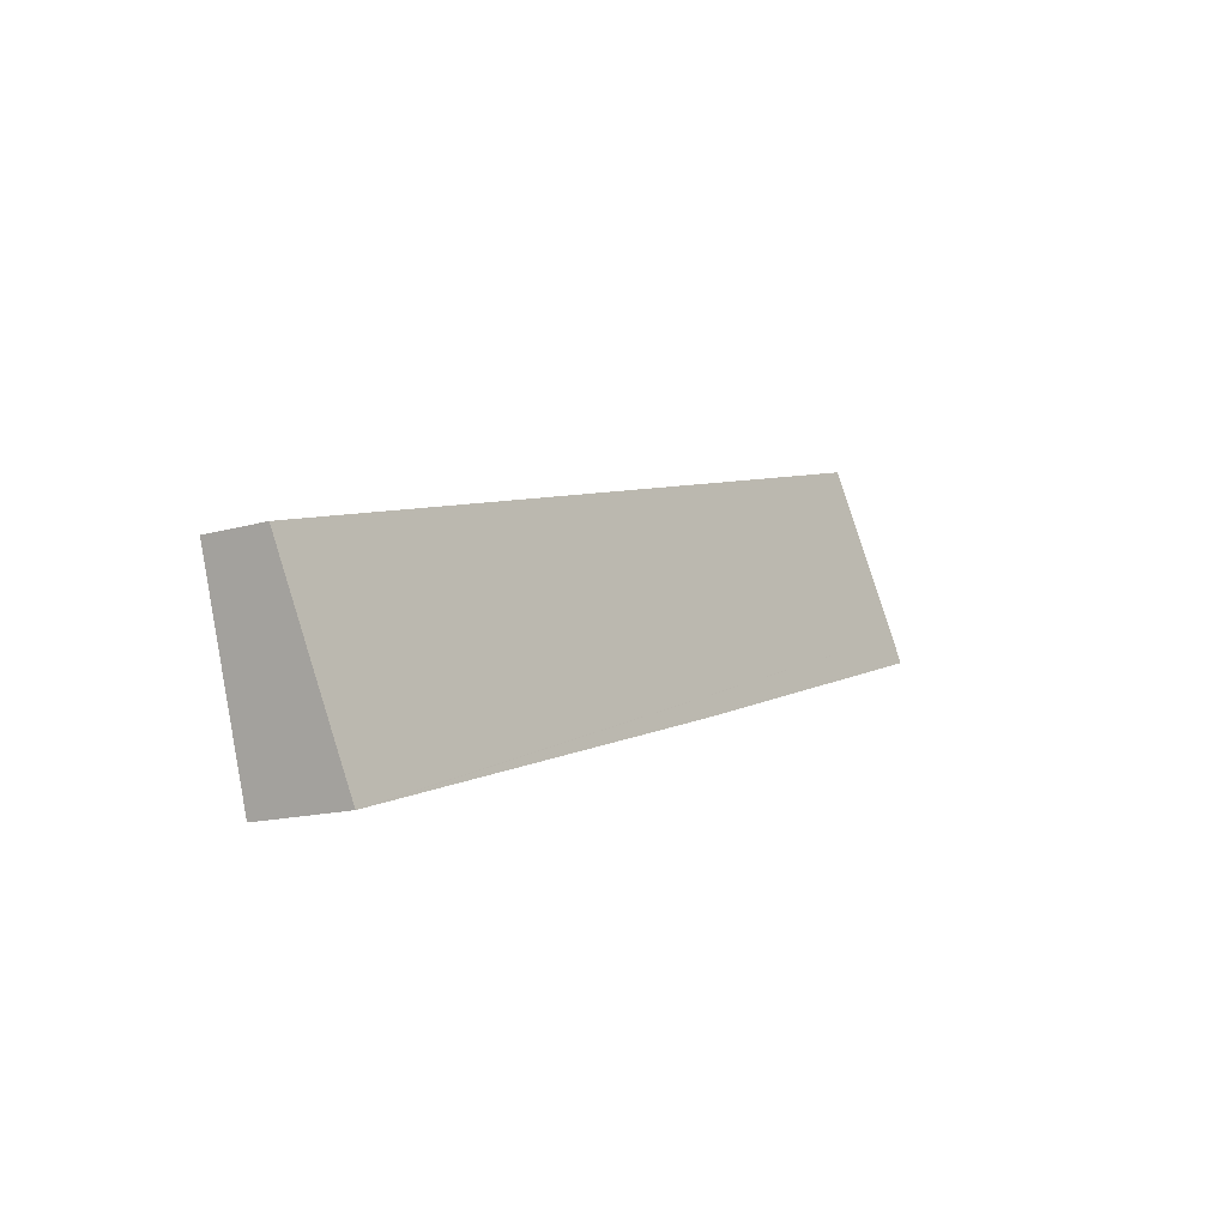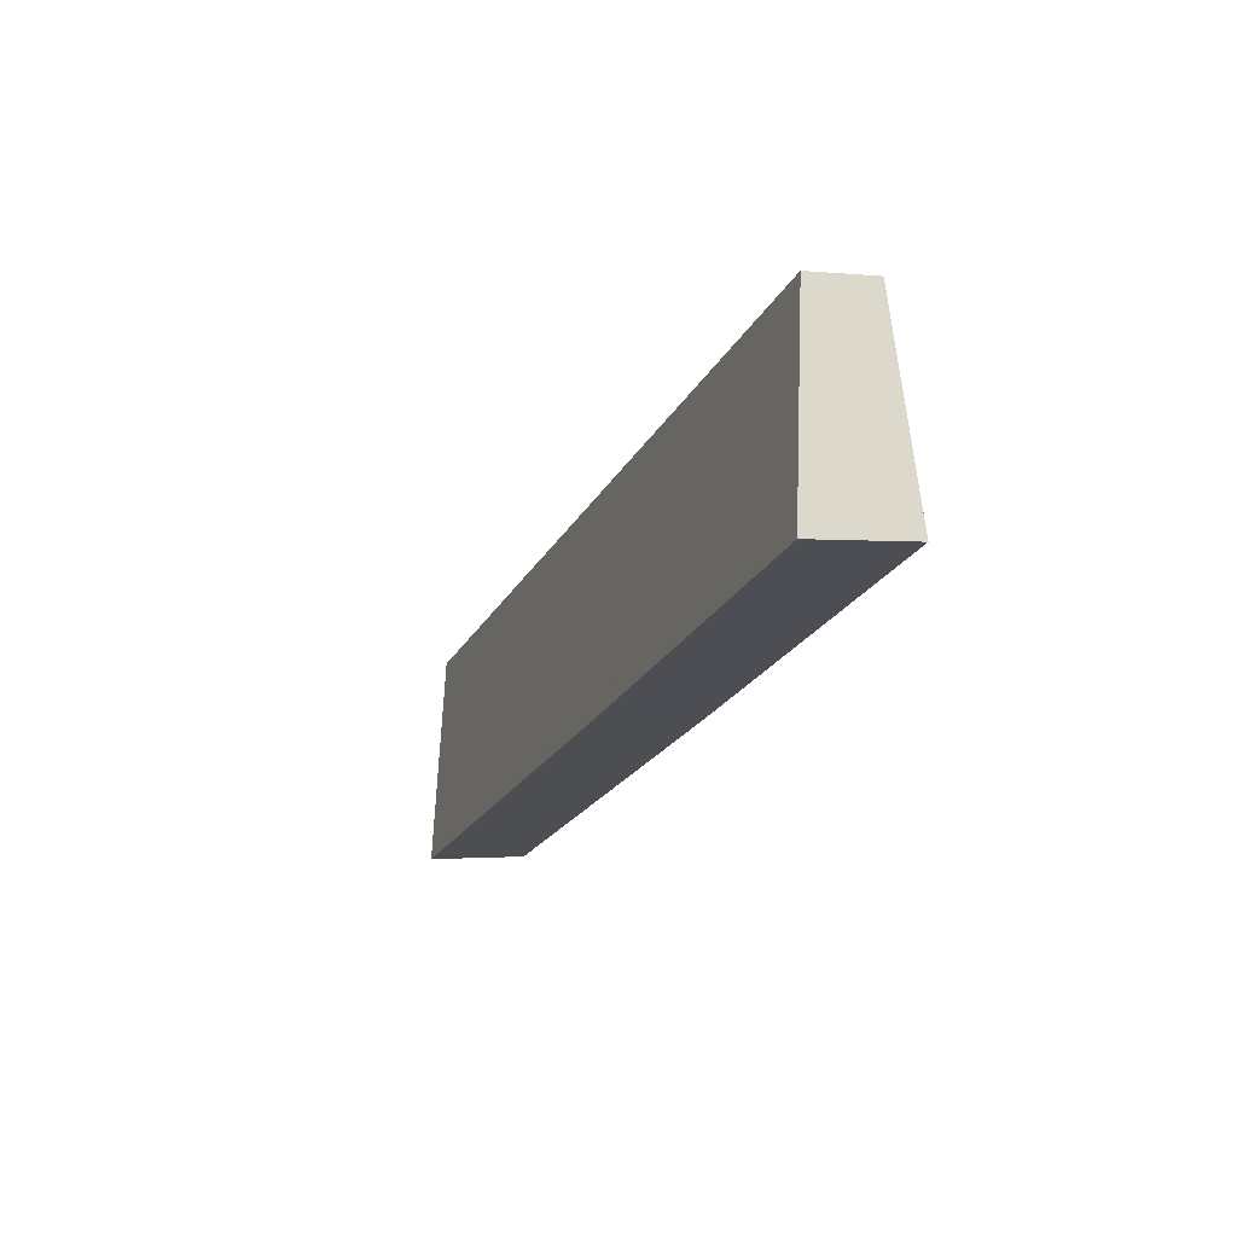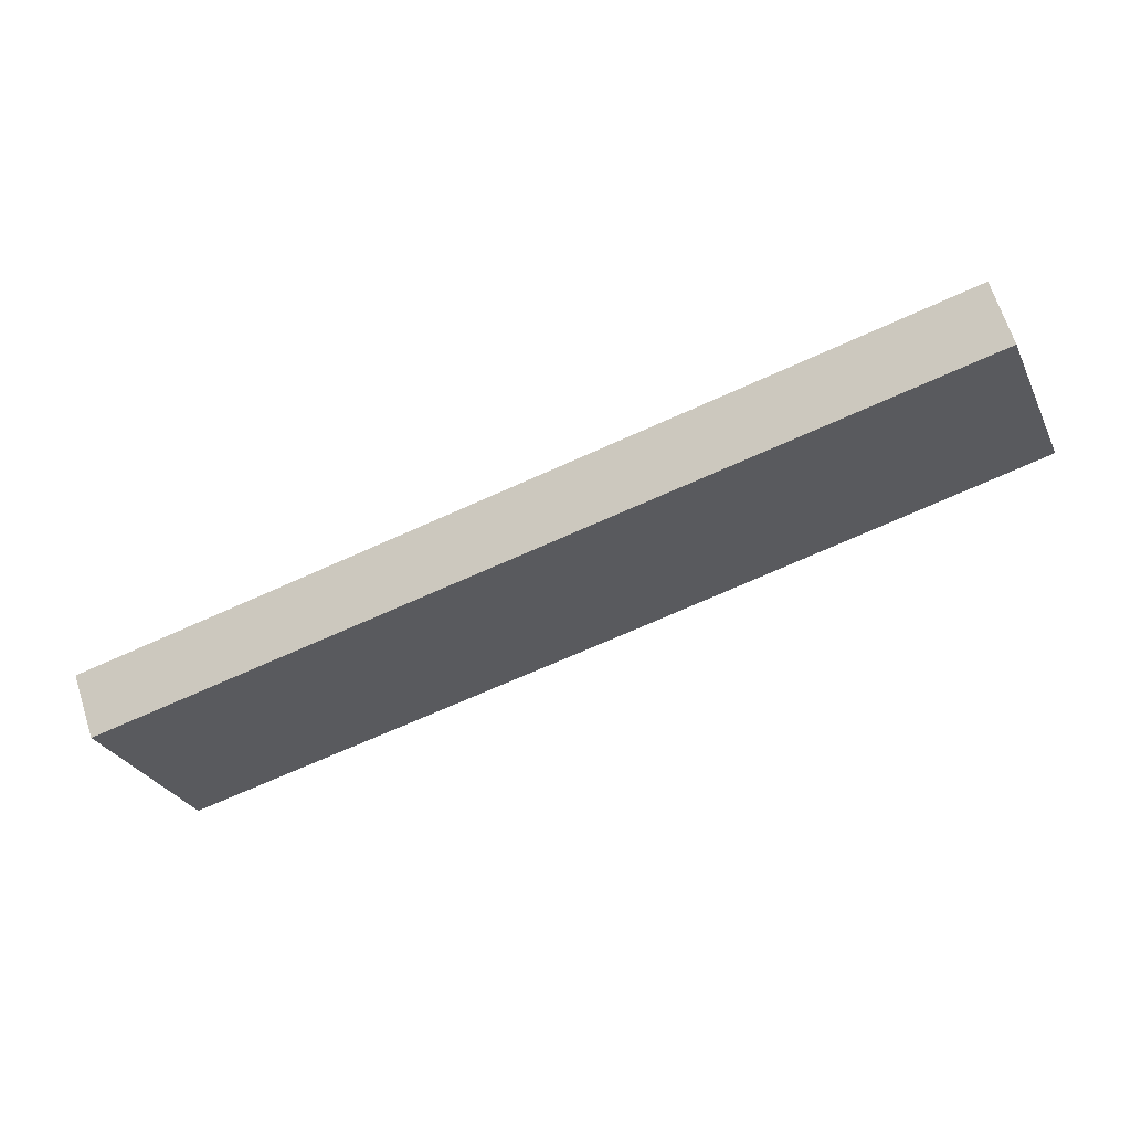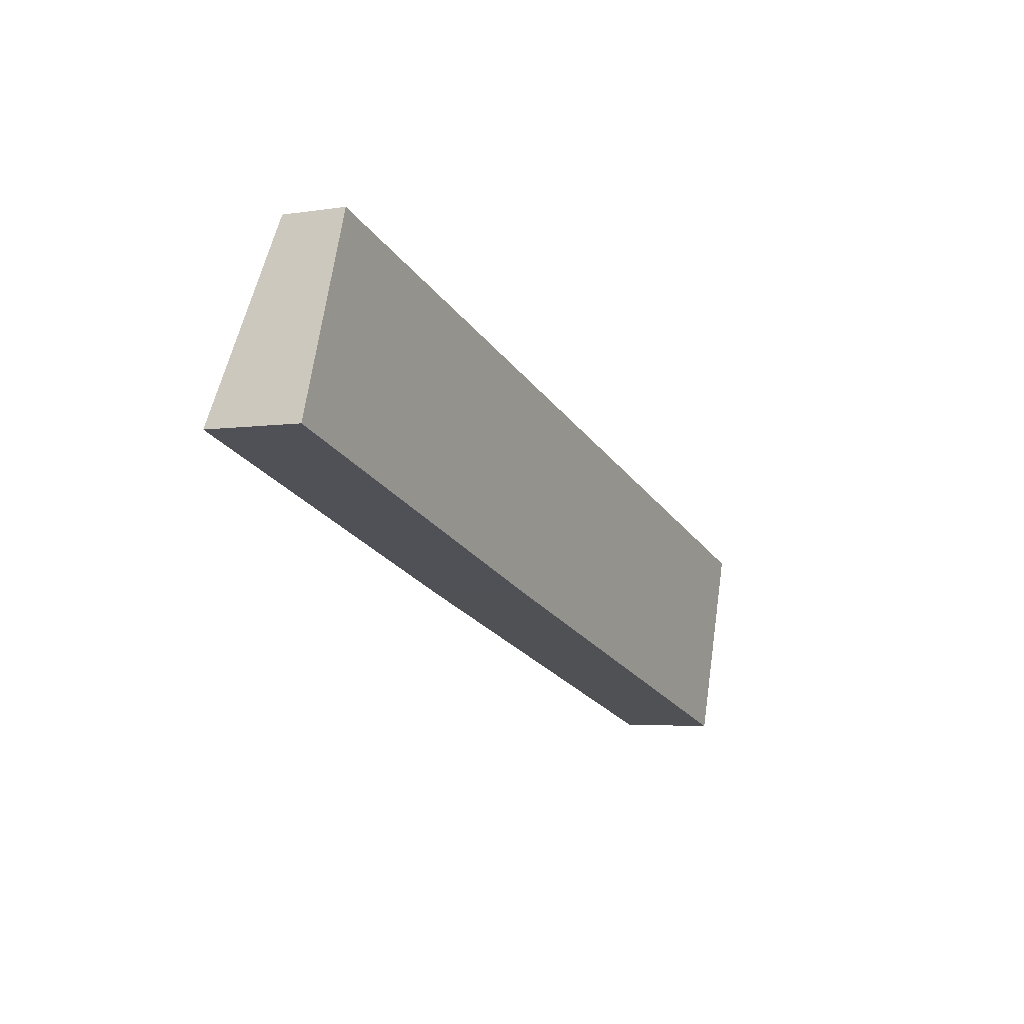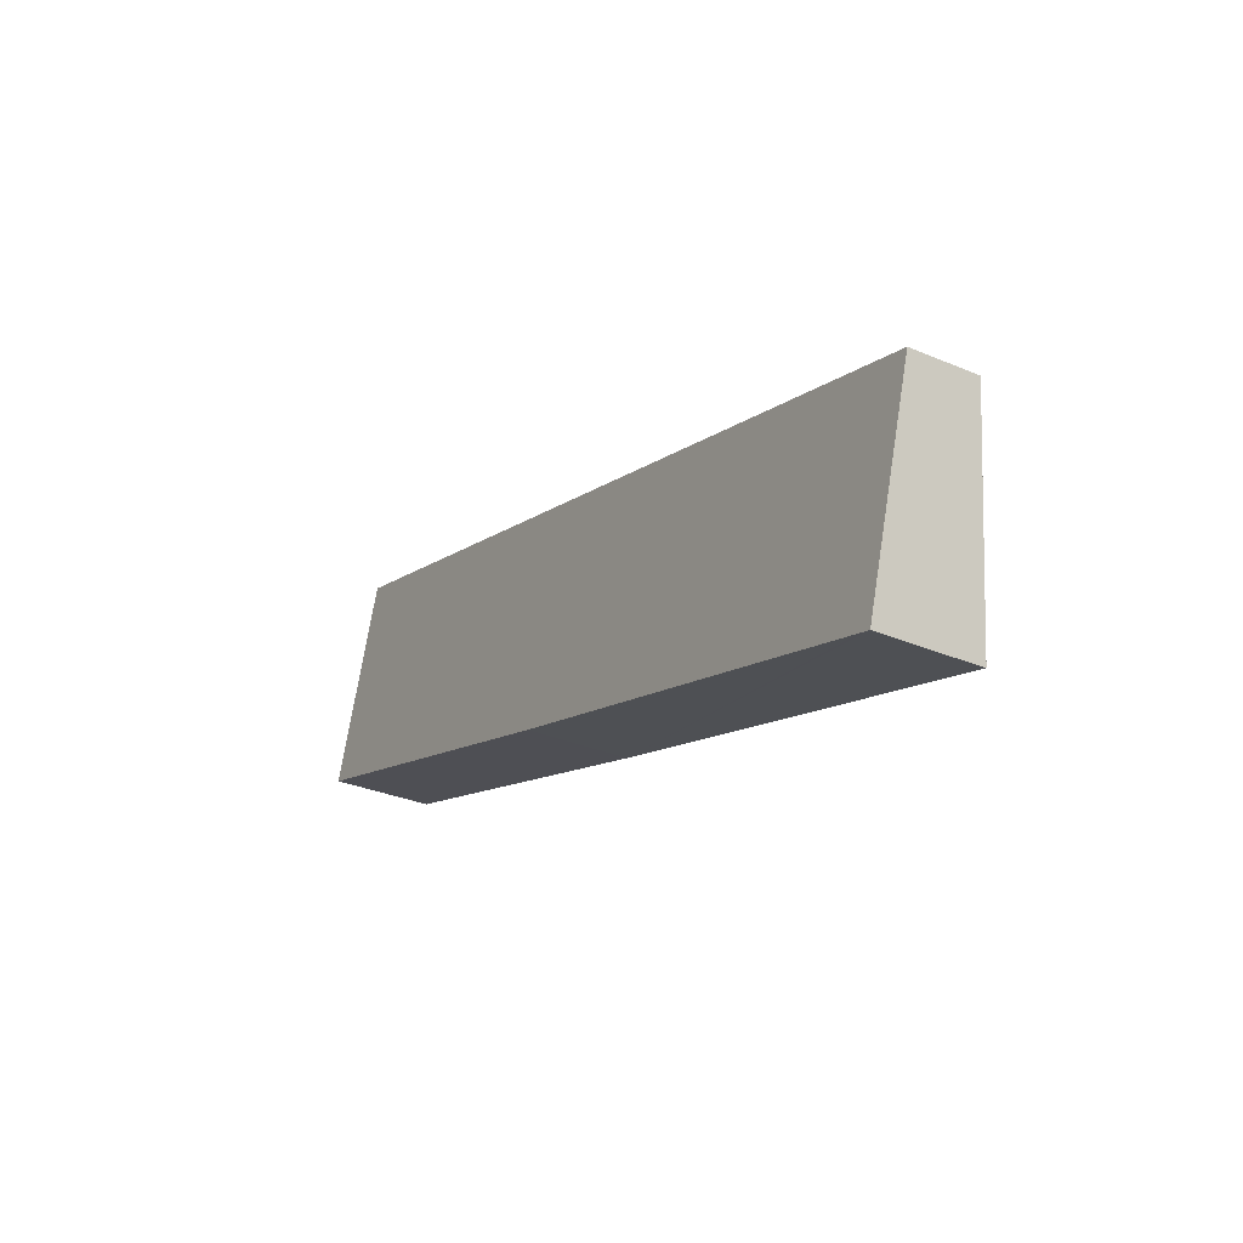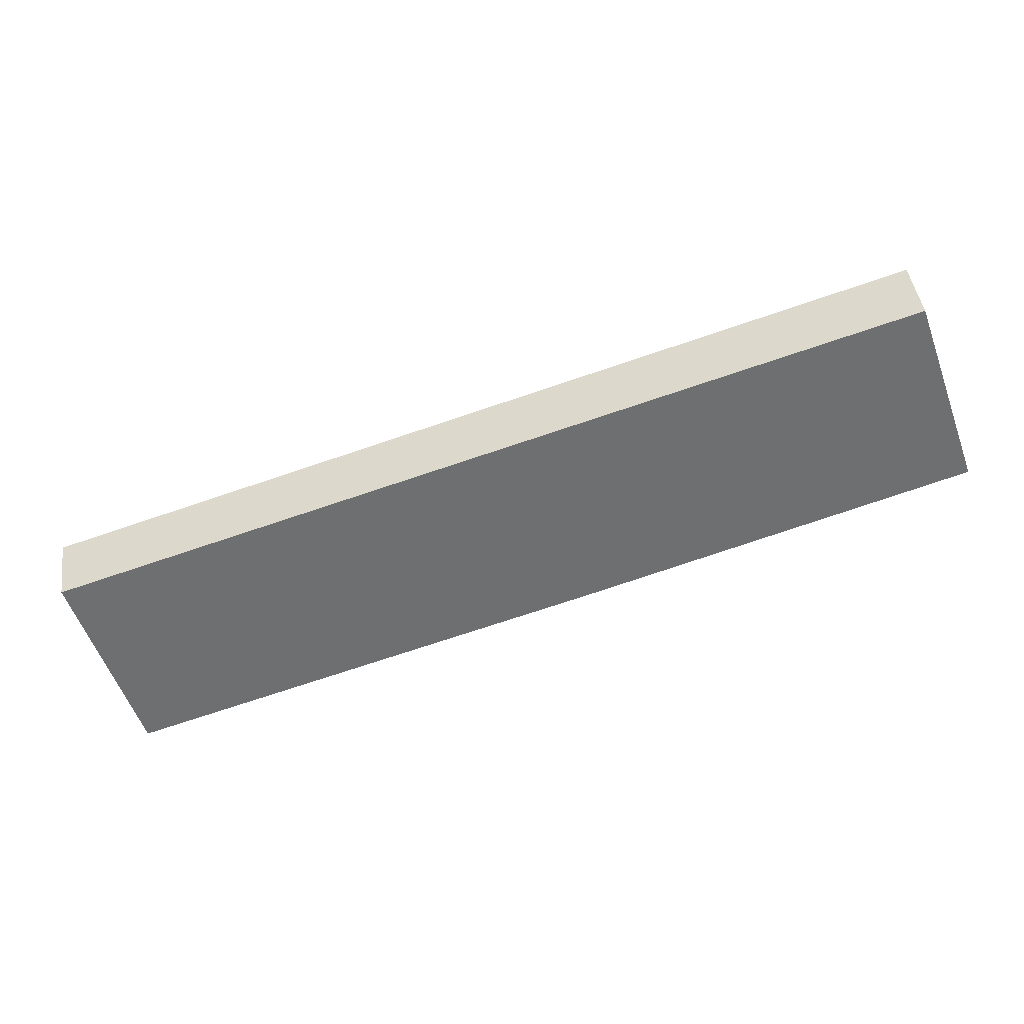
<metadata>
{"format":"obj","ext":"obj","renderer":"f3d","projection":"perspective","resolution":1024,"background":"white","views":[{"elev":-14.4,"azim":122.7,"up":"+Z"},{"elev":-1.4,"azim":-110.7,"up":"+Z"},{"elev":67.6,"azim":162.1,"up":"+Z"},{"elev":-4.0,"azim":-62.5,"up":"+Z"},{"elev":-31.4,"azim":59.0,"up":"+Z"},{"elev":44.8,"azim":172.0,"up":"+Z"}]}
</metadata>
<code>
v  0.255 2.591 0.752
v  10.91 2.732 -3.521
v  0 2.722 1.667e-16
v  23.82 2.722 -7.543
v  24.13 2.722 -7.639
v  25.83 1.78 -2.171
v  1.806 1.798 5.318
v  24.13 4.678e-16 -7.639
v  23.82 4.619e-16 -7.543
v  10.91 2.156e-16 -3.521
v  0 0 0
v  1.806 -3.256e-16 5.318
v  0.255 -4.605e-17 0.752
v  25.83 1.329e-16 -2.171
g defaultobject
f 1 2 3
f 2 1 4
f 4 1 5
f 5 1 6
f 6 1 7
f 8 4 5
f 4 8 2
f 2 8 9
f 2 9 10
f 2 10 3
f 3 10 11
f 11 1 3
f 1 11 7
f 7 11 12
f 12 11 13
f 12 6 7
f 6 12 14
f 6 8 5
f 8 6 14
f 10 13 11
f 13 10 12
f 12 10 14
f 14 10 9
f 14 9 8

</code>
